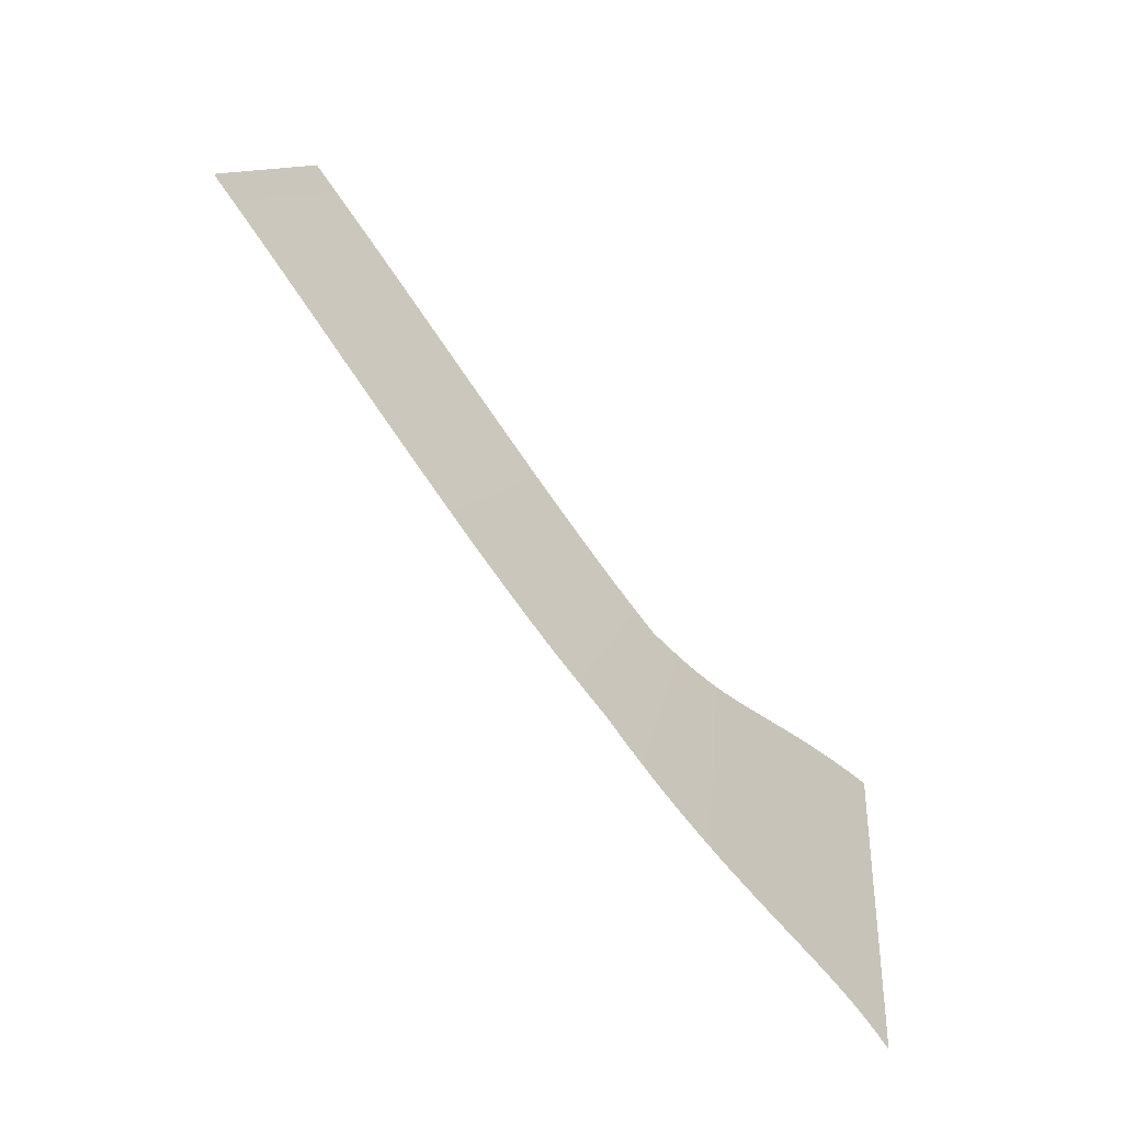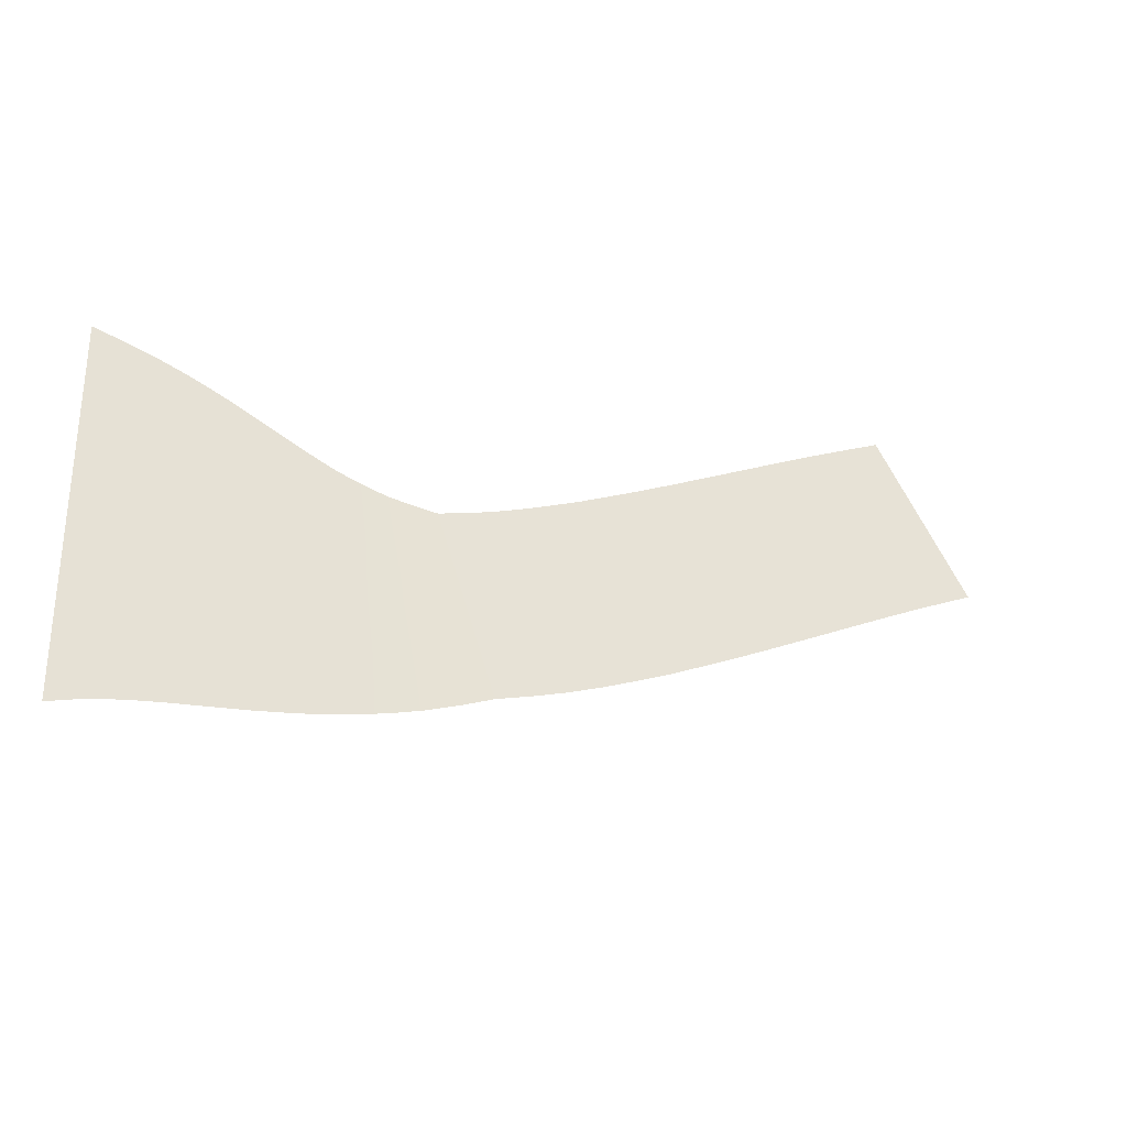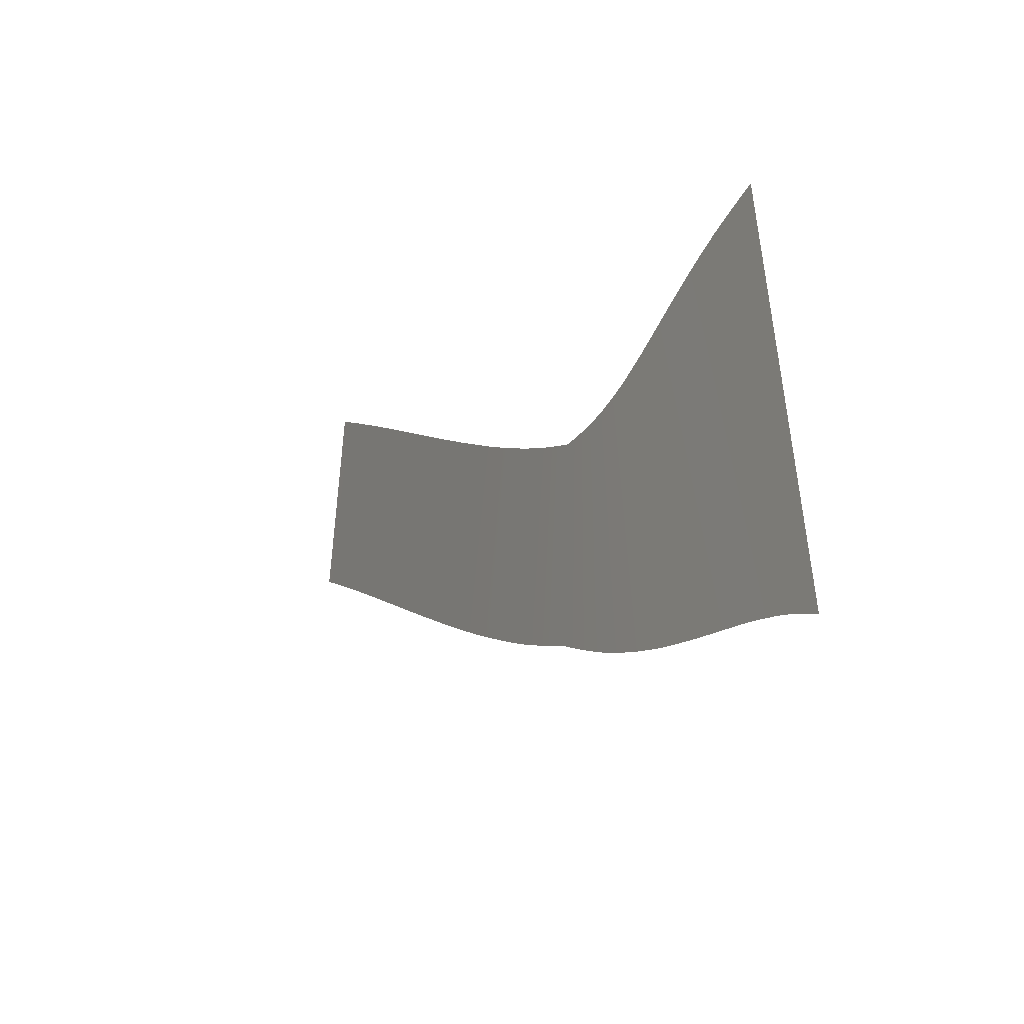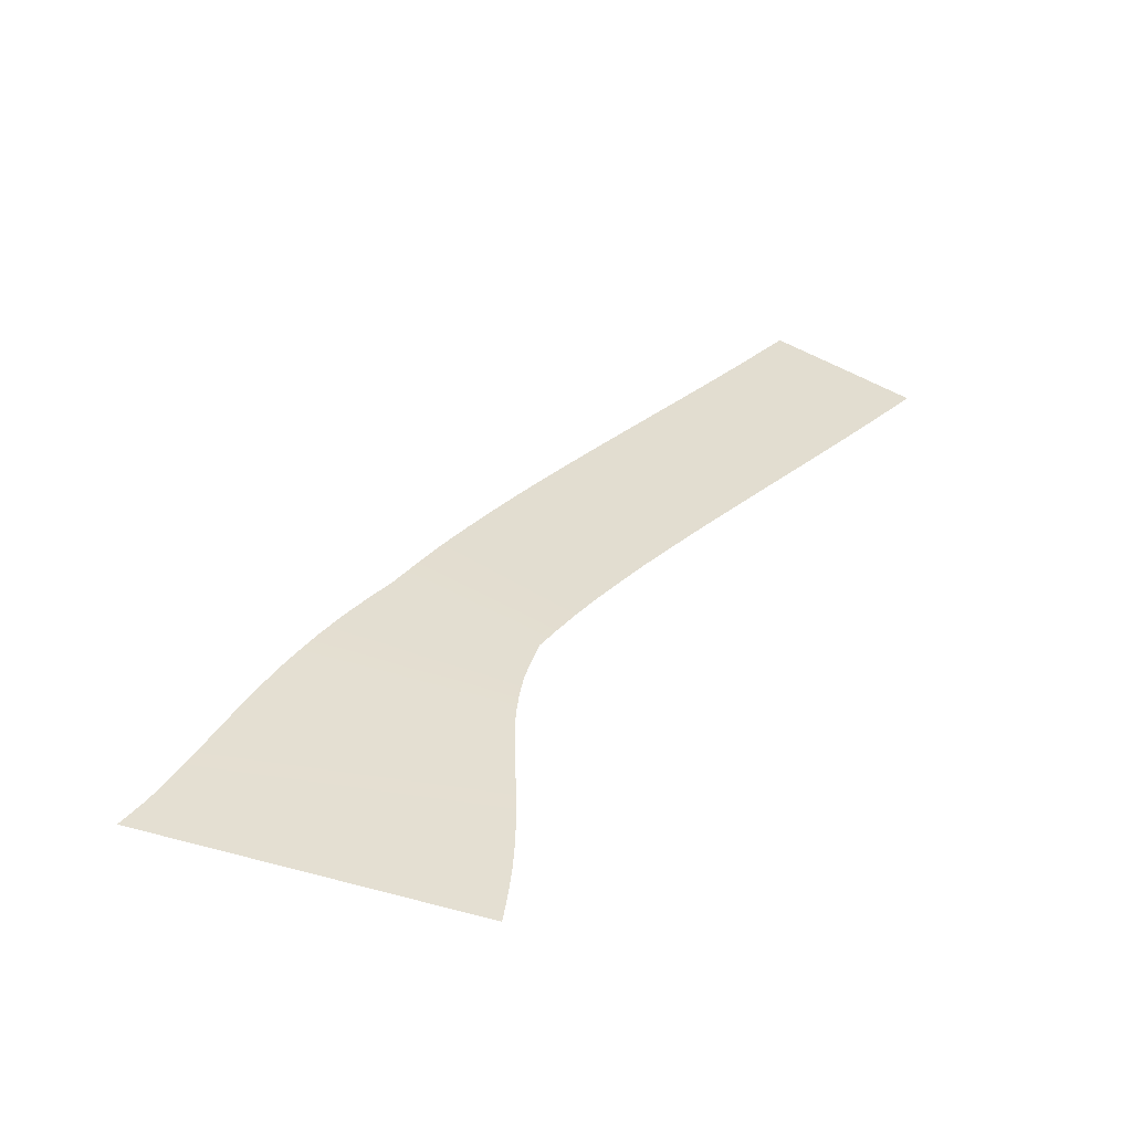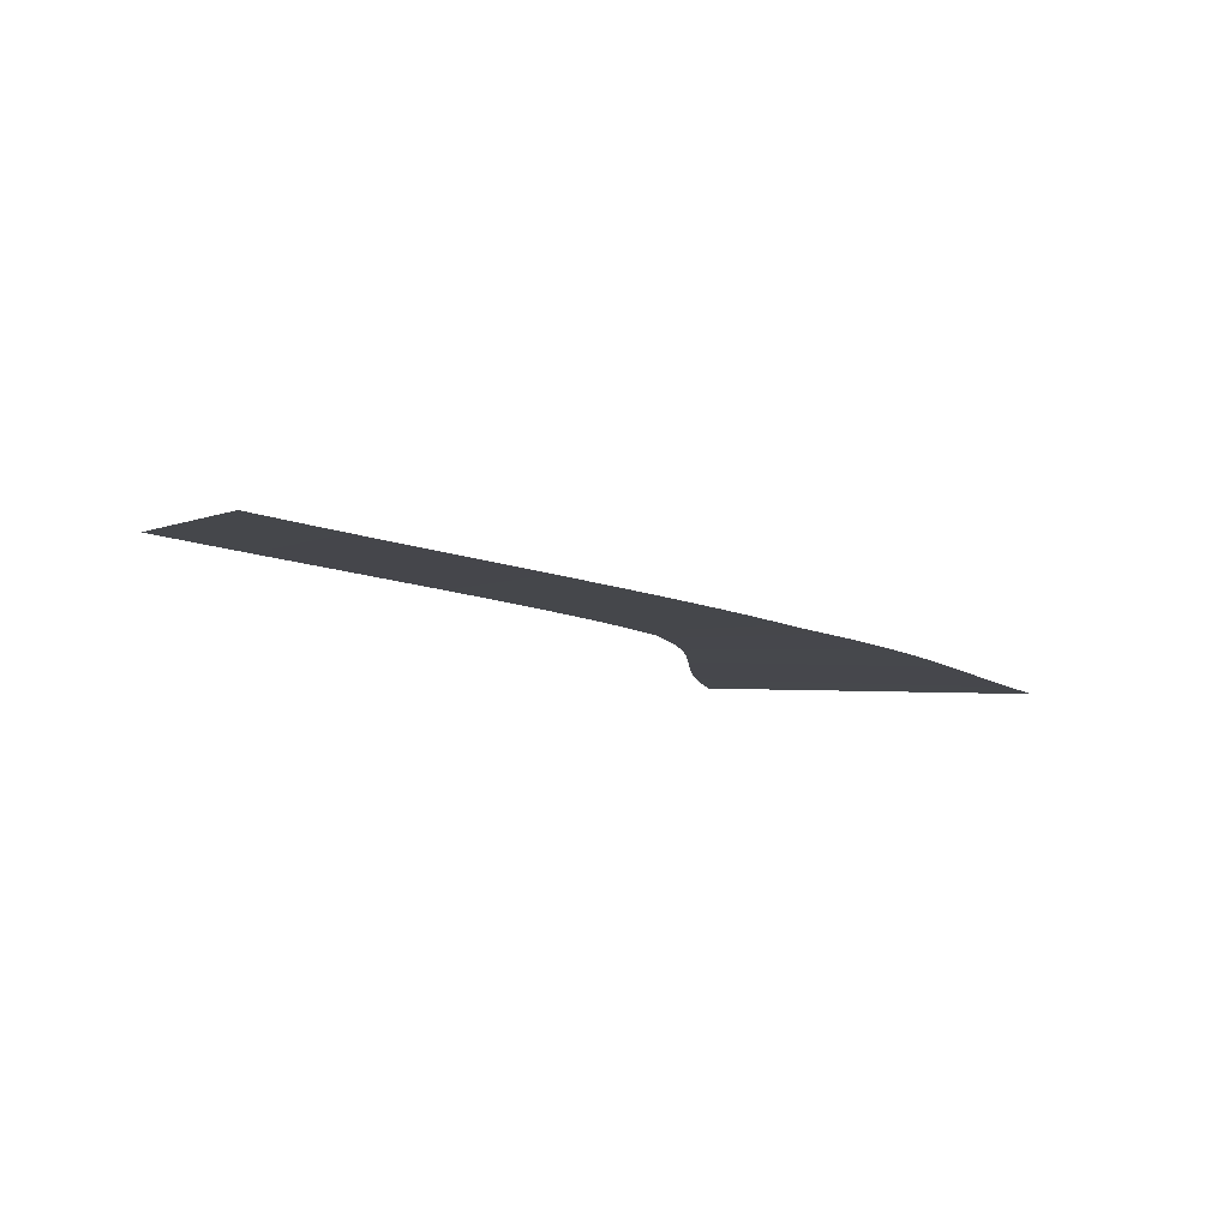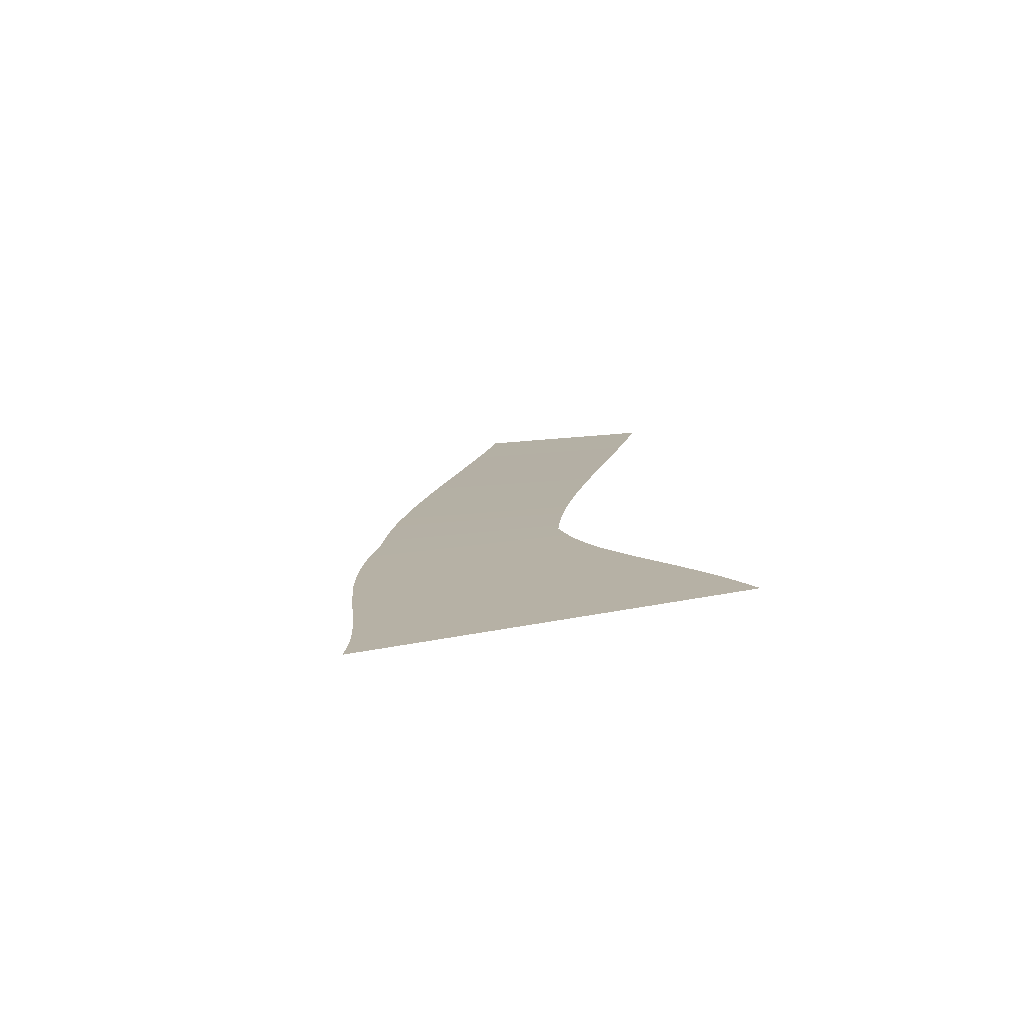
<metadata>
{"format":"obj","ext":"obj","renderer":"f3d","projection":"perspective","resolution":1024,"background":"white","views":[{"elev":-62.7,"azim":133.1,"up":"+Z"},{"elev":-30.7,"azim":-25.4,"up":"+Z"},{"elev":-23.4,"azim":-117.5,"up":"+Z"},{"elev":41.4,"azim":-67.4,"up":"+Y"},{"elev":-11.7,"azim":119.4,"up":"+Y"},{"elev":10.7,"azim":-103.0,"up":"+Y"}]}
</metadata>
<code>
g Custom Mesh - Baked
v 94.54 74.64 -475.2
v 94.28 75 -471.3
v 94.22 74.62 -475.3
v 94.77 75.01 -471.3
v 94.89 74.67 -475.1
v 94.35 75.39 -467.3
v 95.24 75.01 -471.4
v 94.99 75.38 -467.5
v 95.59 75.36 -467.7
v 95.28 74.69 -475
v 95.24 75.01 -471.4
v 94.89 74.67 -475.1
v 95.7 75.02 -471.4
v 95.7 74.71 -474.9
v 95.59 75.36 -467.7
v 96.16 75.02 -471.5
v 96.13 75.35 -467.8
v 96.62 75.33 -468
v 96.15 74.72 -474.8
v 96.16 75.02 -471.5
v 95.7 74.71 -474.9
v 96.62 75.02 -471.5
v 96.65 74.73 -474.7
v 96.62 75.33 -468
v 97.08 75.02 -471.6
v 97.09 75.32 -468.2
v 97.5 75.31 -468.4
v 97.17 74.75 -474.7
v 97.08 75.02 -471.6
v 96.65 74.73 -474.7
v 97.53 75.03 -471.6
v 97.73 74.76 -474.6
v 97.5 75.31 -468.4
v 98 75.03 -471.7
v 97.9 75.31 -468.6
v 98.27 75.3 -468.8
v 98.31 74.77 -474.5
v 98 75.03 -471.7
v 97.73 74.76 -474.6
v 98.47 75.03 -471.7
v 98.91 74.78 -474.4
v 98.27 75.3 -468.8
v 98.95 75.04 -471.8
v 98.63 75.3 -468.9
v 99 75.3 -469.1
v 99.55 74.8 -474.3
v 98.95 75.04 -471.8
v 98.91 74.78 -474.4
v 99.46 75.05 -471.7
v 100.2 74.82 -474.1
v 99 75.3 -469.1
v 99.97 75.06 -471.7
v 99.37 75.3 -469.2
v 99.76 75.3 -469.3
v 100.8 74.84 -473.9
v 99.97 75.06 -471.7
v 100.2 74.82 -474.1
v 100.5 75.07 -471.7
v 101.5 74.87 -473.6
v 99.76 75.3 -469.3
v 101.1 75.09 -471.6
v 100.2 75.31 -469.4
v 100.6 75.31 -469.5
v 102.2 74.9 -473.3
v 101.1 75.09 -471.6
v 101.5 74.87 -473.6
v 101.7 75.11 -471.4
v 102.9 74.92 -473.1
v 100.6 75.31 -469.5
v 102.3 75.13 -471.2
v 101.1 75.32 -469.5
v 101.7 75.35 -469.3
v 103.6 74.95 -472.9
v 102.3 75.13 -471.2
v 102.9 74.92 -473.1
v 102.9 75.16 -471
v 104.3 74.98 -472.6
v 101.7 75.35 -469.3
v 103.6 75.19 -470.8
v 102.2 75.38 -469.2
v 102.8 75.41 -468.9
v 105.1 75.01 -472.3
v 103.6 75.19 -470.8
v 104.3 74.98 -472.6
v 104.3 75.23 -470.5
v 105.8 75.05 -472
v 102.8 75.41 -468.9
v 105 75.26 -470.2
v 103.5 75.44 -468.6
v 104.1 75.48 -468.4
v 106.6 75.08 -471.6
v 105 75.26 -470.2
v 105.8 75.05 -472
v 105.7 75.3 -469.8
v 107.3 75.12 -471.2
v 104.1 75.48 -468.4
v 106.4 75.34 -469.5
v 104.8 75.51 -468
v 105.5 75.55 -467.7
v 108.1 75.16 -470.8
v 106.4 75.34 -469.5
v 107.3 75.12 -471.2
v 107.1 75.38 -469.1
v 108.8 75.21 -470.5
v 105.5 75.55 -467.7
v 107.9 75.42 -468.7
v 106.2 75.59 -467.3
v 107 75.64 -466.9
v 109.6 75.25 -470.1
v 107.9 75.42 -468.7
v 108.8 75.21 -470.5
v 108.6 75.46 -468.3
v 110.3 75.29 -469.7
v 107 75.64 -466.9
v 109.4 75.5 -467.9
v 107.7 75.68 -466.6
v 108.5 75.72 -466.2
v 111 75.33 -469.3
v 109.4 75.5 -467.9
v 110.3 75.29 -469.7
v 110.1 75.55 -467.6
v 111.7 75.37 -469
v 108.5 75.72 -466.2
v 110.9 75.59 -467.2
v 109.2 75.76 -465.8
v 110 75.8 -465.4
v 112.5 75.41 -468.6
v 110.9 75.59 -467.2
v 111.7 75.37 -469
v 111.6 75.63 -466.8
v 113.1 75.45 -468.3
v 110 75.8 -465.4
v 112.3 75.67 -466.5
v 110.7 75.84 -465
v 111.4 75.88 -464.7
f 3 2 1
f 2 4 1
f 1 4 5
f 2 6 4
f 4 7 5
f 6 8 4
f 4 8 7
f 8 9 7
f 12 11 10
f 11 13 10
f 10 13 14
f 11 15 13
f 13 16 14
f 15 17 13
f 13 17 16
f 17 18 16
f 21 20 19
f 20 22 19
f 19 22 23
f 20 24 22
f 22 25 23
f 24 26 22
f 22 26 25
f 26 27 25
f 30 29 28
f 29 31 28
f 28 31 32
f 29 33 31
f 31 34 32
f 33 35 31
f 31 35 34
f 35 36 34
f 39 38 37
f 38 40 37
f 37 40 41
f 38 42 40
f 40 43 41
f 42 44 40
f 40 44 43
f 44 45 43
f 48 47 46
f 47 49 46
f 46 49 50
f 47 51 49
f 49 52 50
f 51 53 49
f 49 53 52
f 53 54 52
f 57 56 55
f 56 58 55
f 55 58 59
f 56 60 58
f 58 61 59
f 60 62 58
f 58 62 61
f 62 63 61
f 66 65 64
f 65 67 64
f 64 67 68
f 65 69 67
f 67 70 68
f 69 71 67
f 67 71 70
f 71 72 70
f 75 74 73
f 74 76 73
f 73 76 77
f 74 78 76
f 76 79 77
f 78 80 76
f 76 80 79
f 80 81 79
f 84 83 82
f 83 85 82
f 82 85 86
f 83 87 85
f 85 88 86
f 87 89 85
f 85 89 88
f 89 90 88
f 93 92 91
f 92 94 91
f 91 94 95
f 92 96 94
f 94 97 95
f 96 98 94
f 94 98 97
f 98 99 97
f 102 101 100
f 101 103 100
f 100 103 104
f 101 105 103
f 103 106 104
f 105 107 103
f 103 107 106
f 107 108 106
f 111 110 109
f 110 112 109
f 109 112 113
f 110 114 112
f 112 115 113
f 114 116 112
f 112 116 115
f 116 117 115
f 120 119 118
f 119 121 118
f 118 121 122
f 119 123 121
f 121 124 122
f 123 125 121
f 121 125 124
f 125 126 124
f 129 128 127
f 128 130 127
f 127 130 131
f 128 132 130
f 130 133 131
f 132 134 130
f 130 134 133
f 134 135 133

</code>
